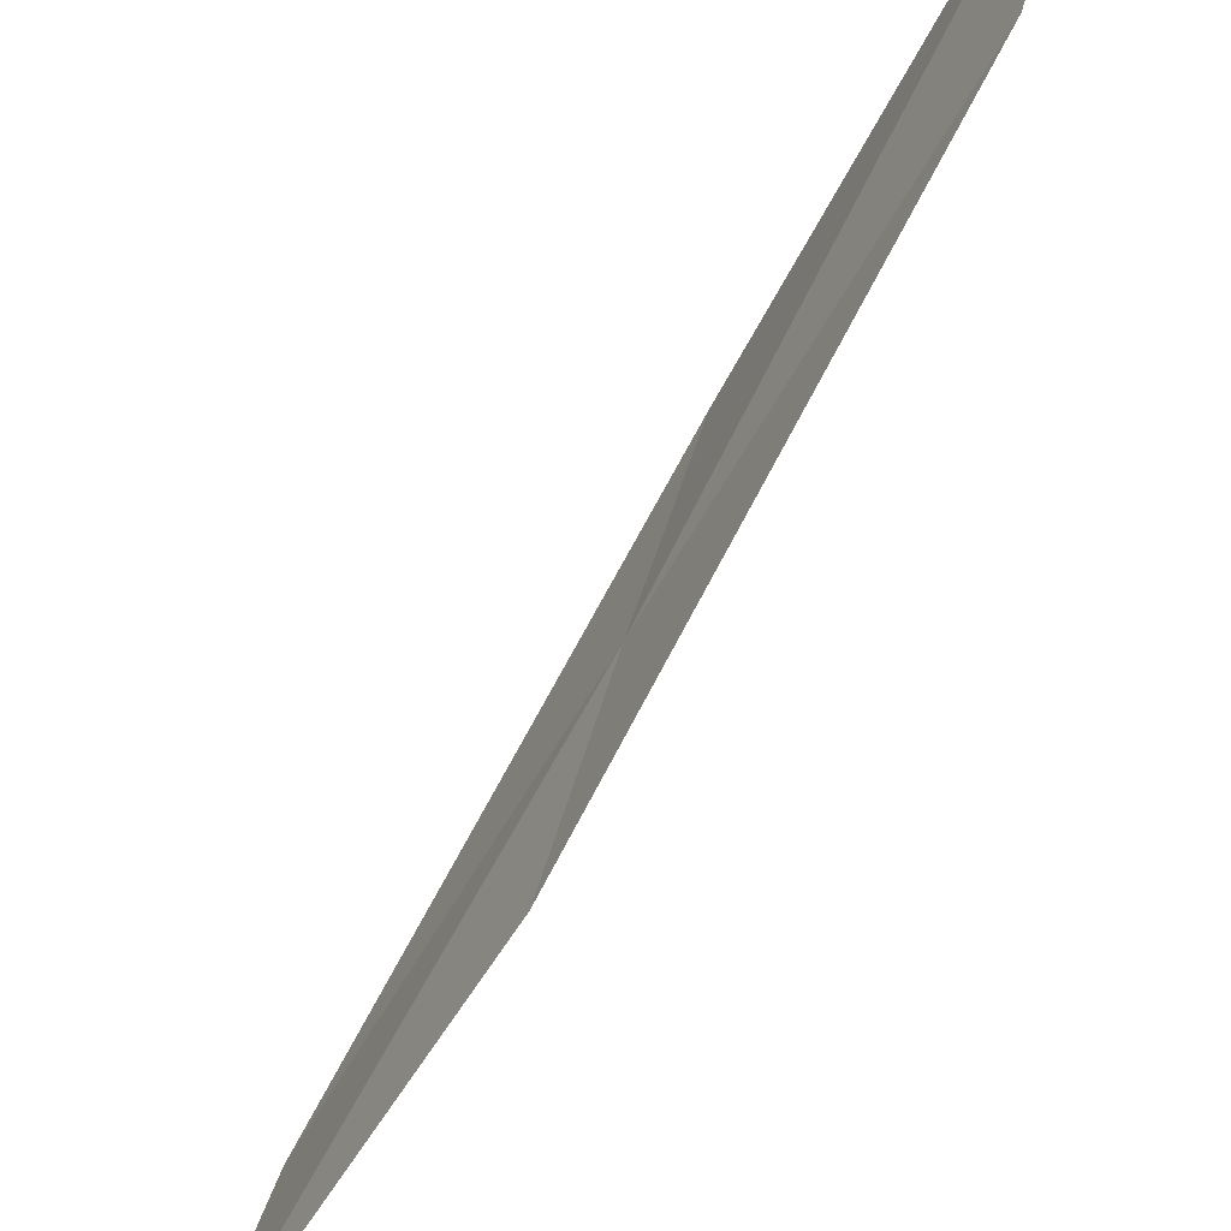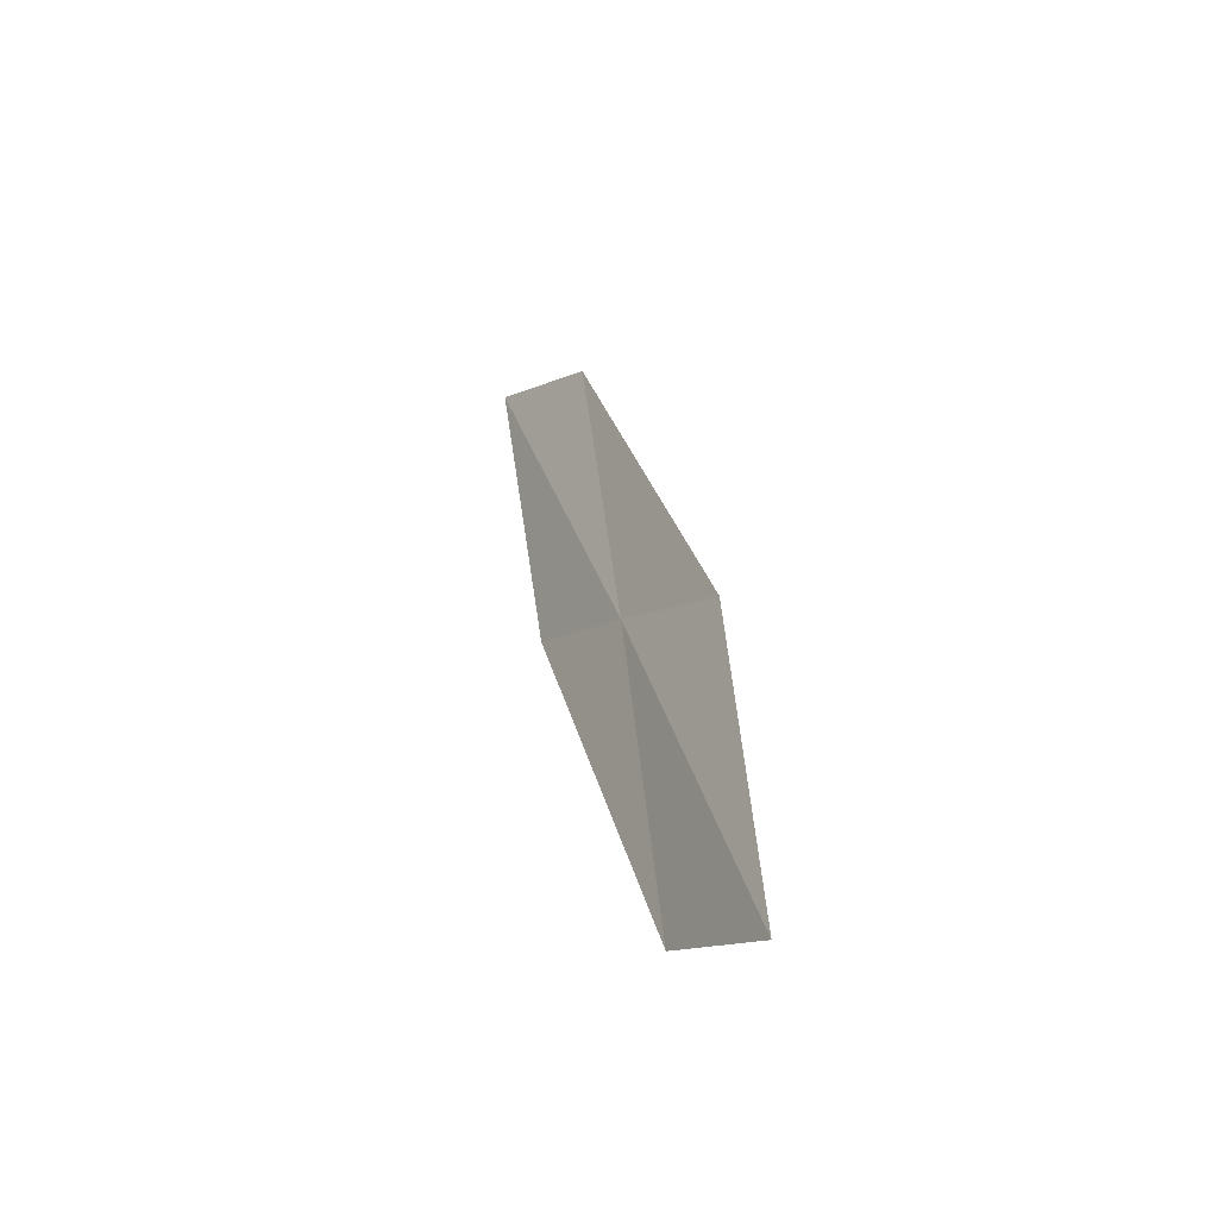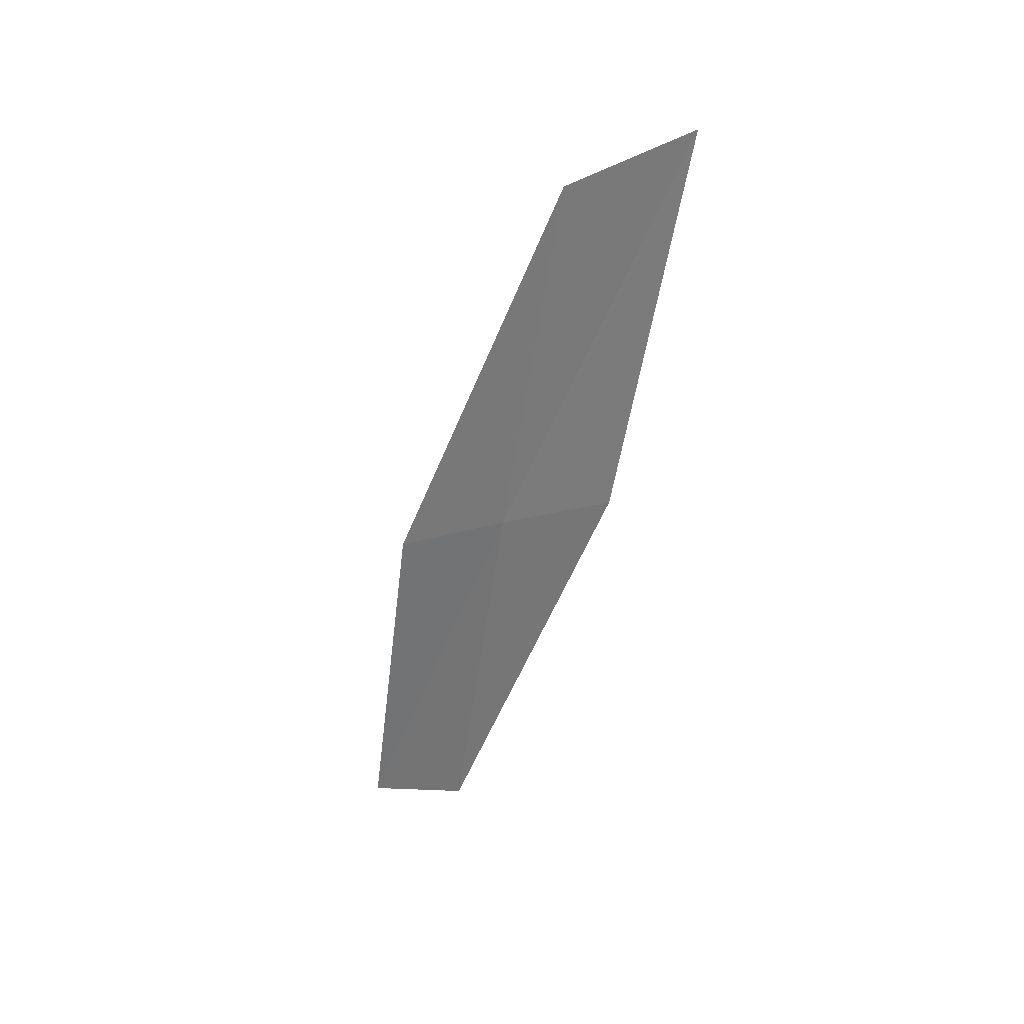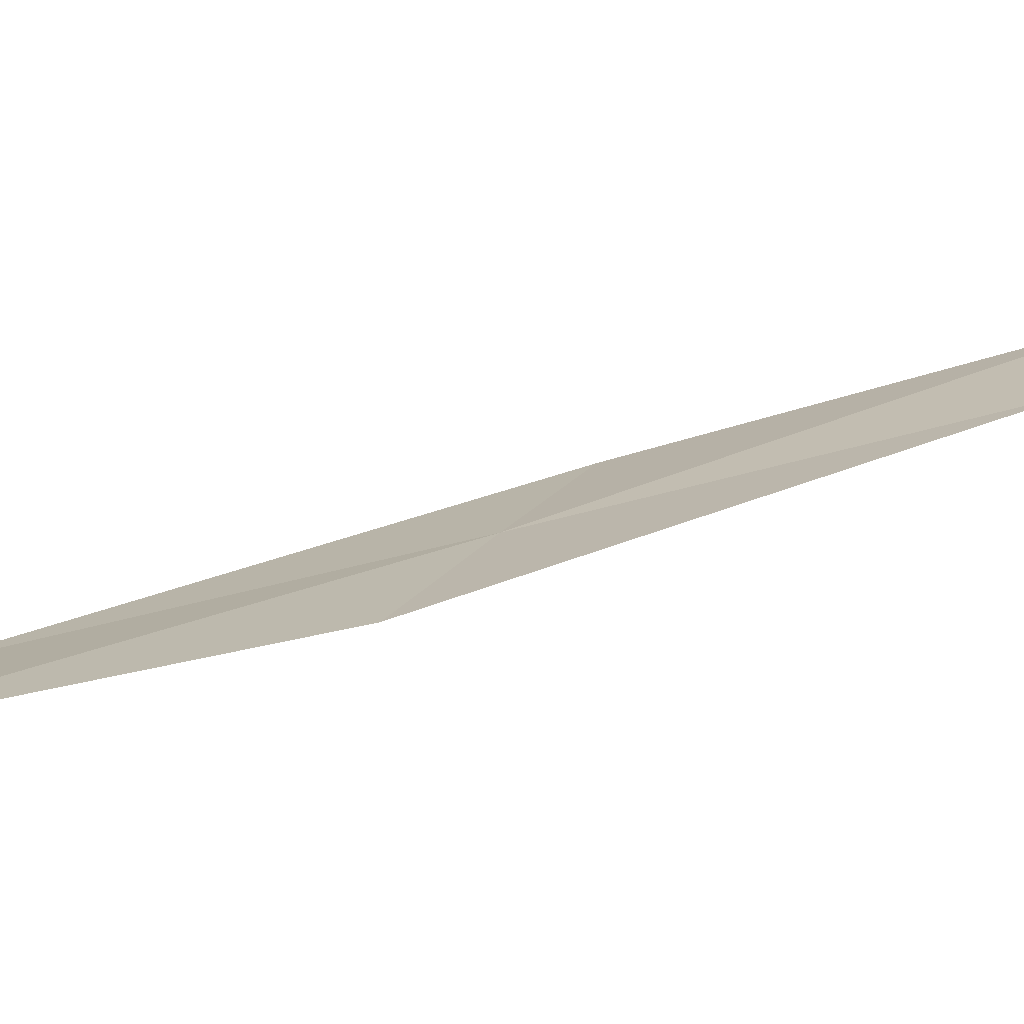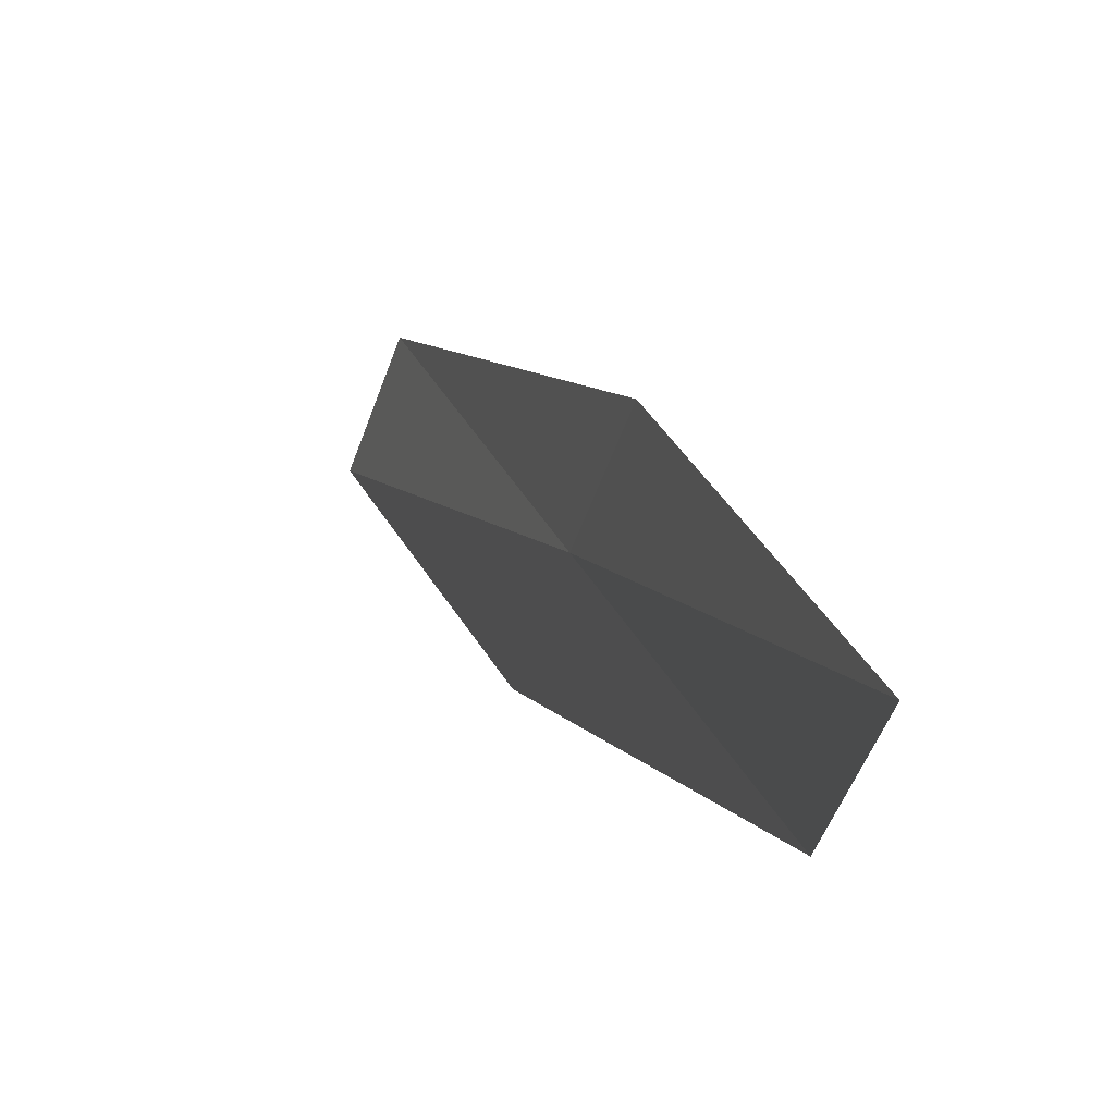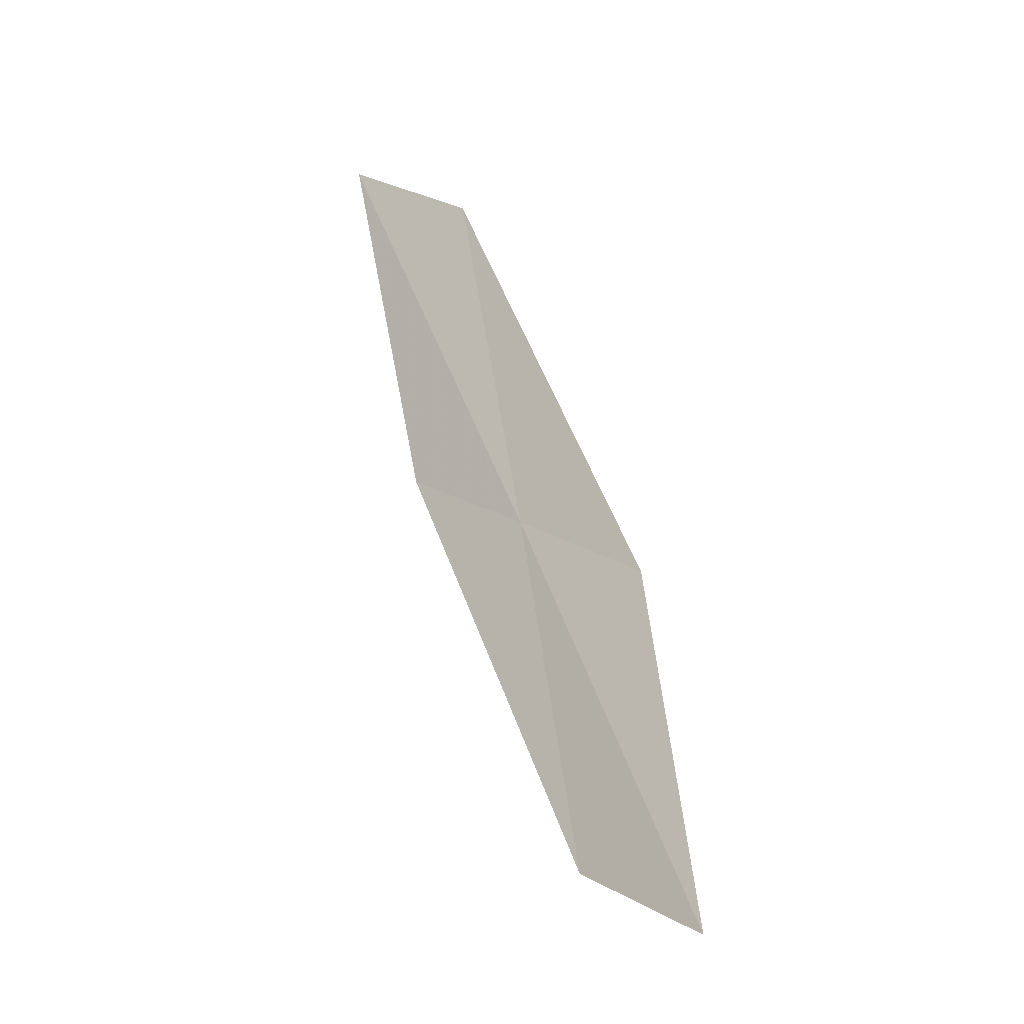
<metadata>
{"format":"obj","ext":"obj","renderer":"f3d","projection":"perspective","resolution":1024,"background":"white","views":[{"elev":-49.6,"azim":-27.0,"up":"+Y"},{"elev":-36.5,"azim":-41.0,"up":"+Z"},{"elev":22.3,"azim":121.8,"up":"+Z"},{"elev":-68.3,"azim":-77.1,"up":"+Y"},{"elev":36.0,"azim":-14.1,"up":"+Y"},{"elev":-10.5,"azim":-64.2,"up":"+Z"}]}
</metadata>
<code>
v 22.81 26.26 16.63
v 22.92 26.7 18.6
v 22.71 25.49 16.28
v 22.69 25.85 14.68
v 22.54 25.11 14.39
v 22.92 27 16.95
v 22.98 27.46 18.97
f 1 3 2
f 1 4 5
f 1 5 3
f 1 7 6
f 1 2 7
f 1 6 4

</code>
